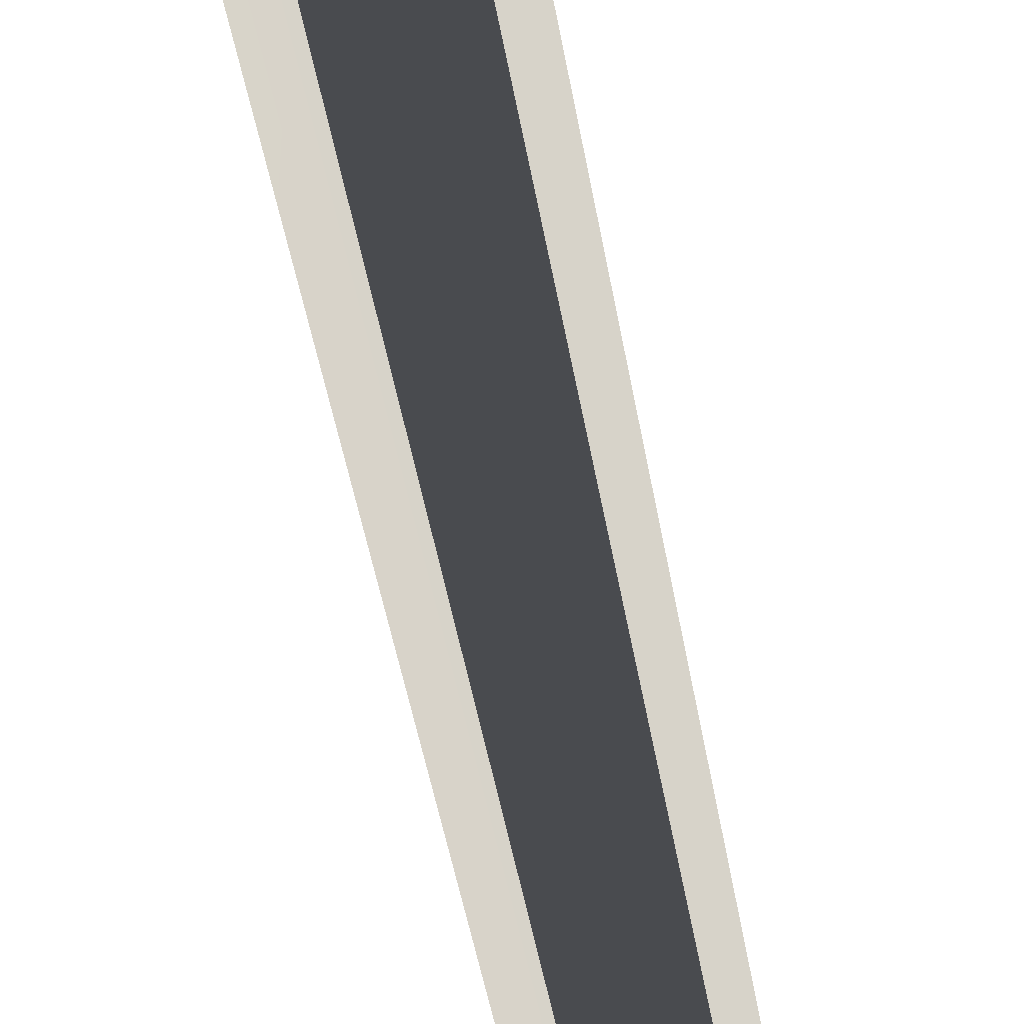
<metadata>
{"format":"obj","ext":"obj","renderer":"f3d","projection":"perspective","resolution":1024,"background":"white","views":[{"elev":-14.0,"azim":-179.5,"up":"+Y"}]}
</metadata>
<code>
g Object30
v 2.758 51.64 -112.6
v 2.588 45.54 -109
v -7.74 45.37 106.9
v -7.934 51.65 110.9
v 8.061 45.54 -108.8
v 8.231 51.64 -112.3
v -2.461 51.65 111.2
v -2.267 45.37 107.1
v 8.231 51.64 -112.3
v 2.758 51.64 -112.6
v -7.934 51.65 110.9
v -2.461 51.65 111.2
v 2.758 51.64 -112.6
v 8.231 51.64 -112.3
v 2.588 45.54 -109
v 2.758 51.64 -112.6
v 8.061 45.54 -108.8
v -2.267 45.37 107.1
v -2.461 51.65 111.2
v -7.934 51.65 110.9
v -7.74 45.37 106.9
f 3 1 2
f 1 3 4
f 7 5 6
f 5 7 8
f 11 9 10
f 9 11 12
f 14 5 13
f 17 15 16
f 20 18 19
f 20 21 18

</code>
